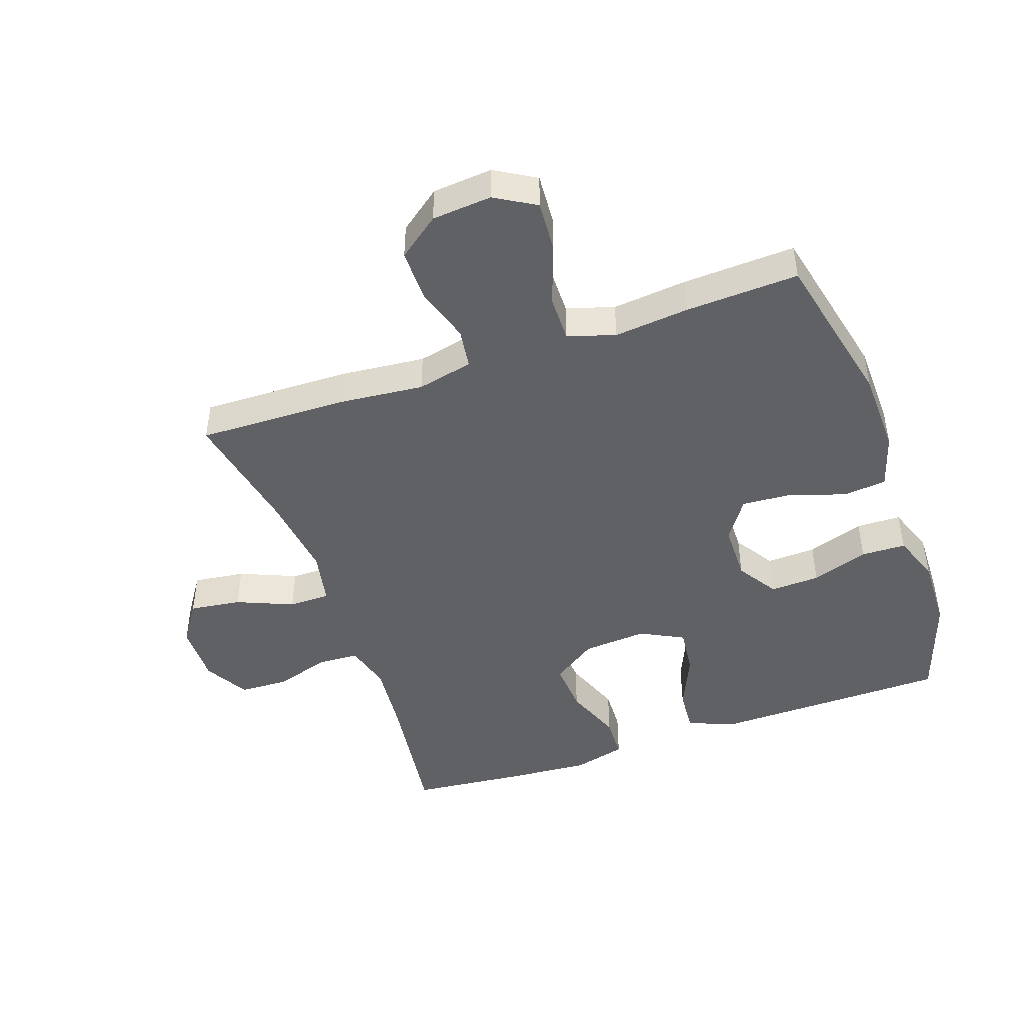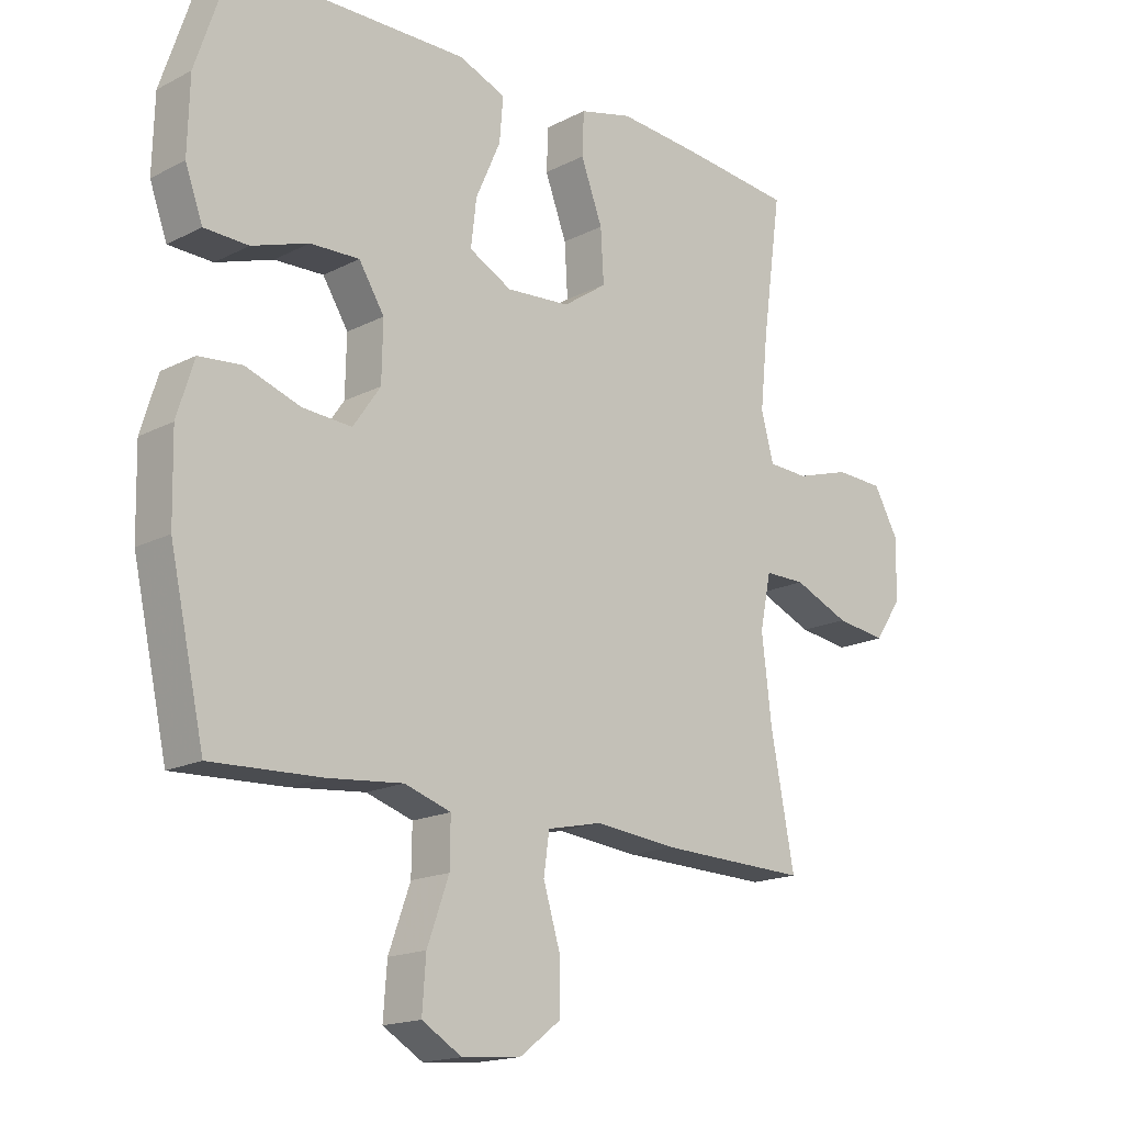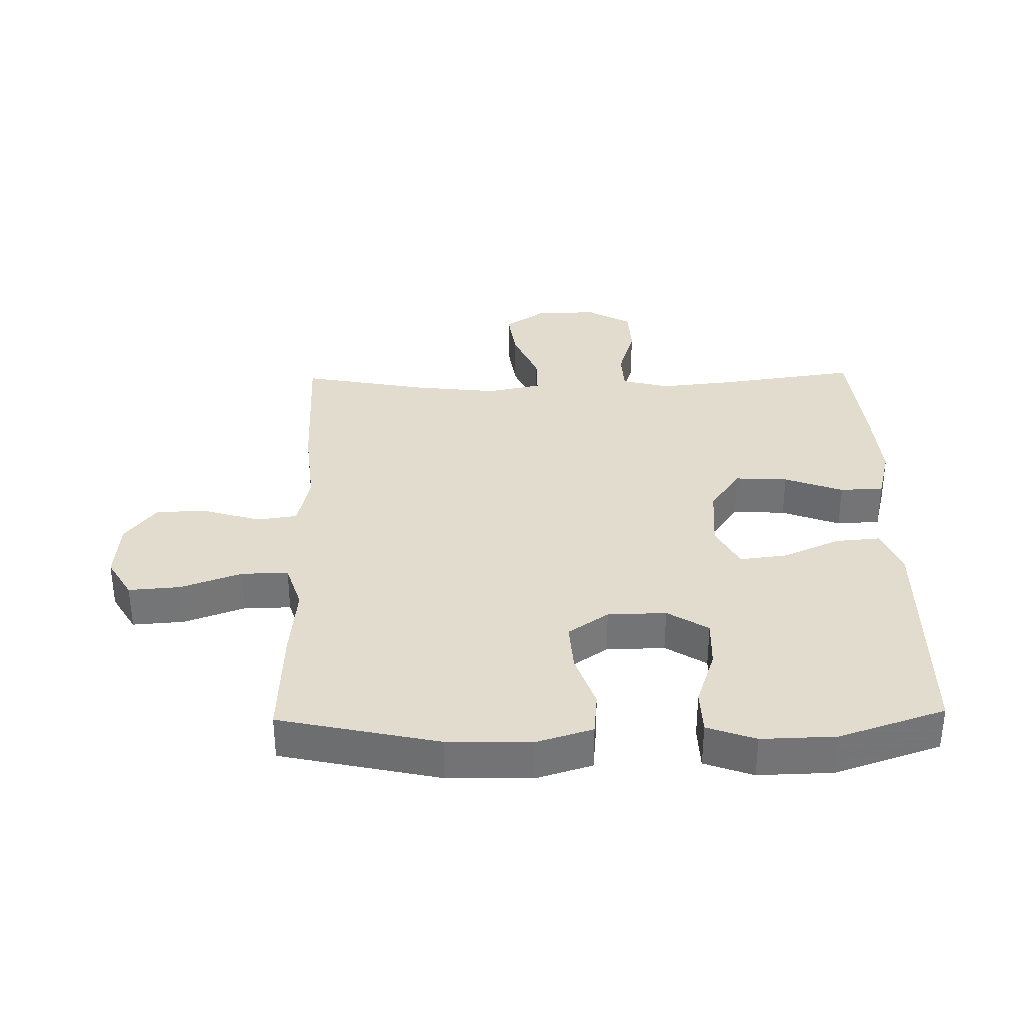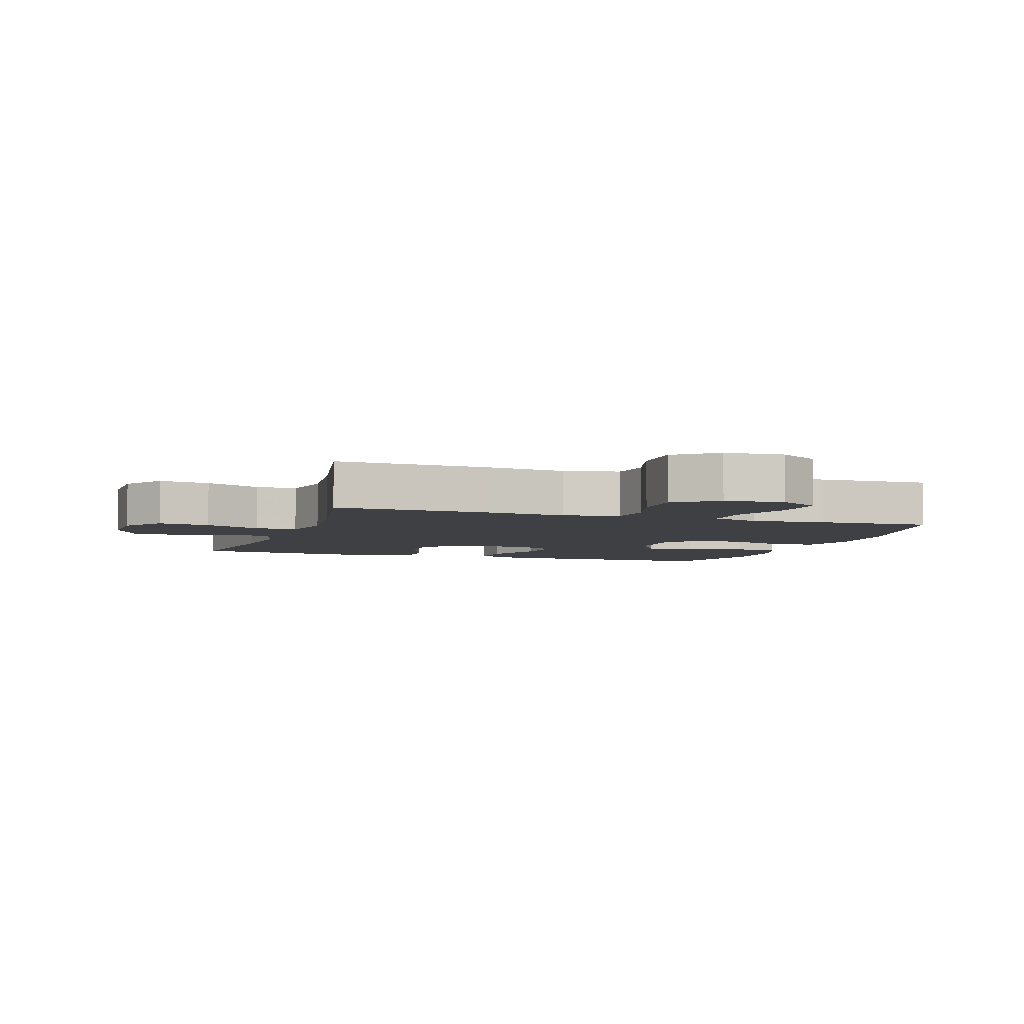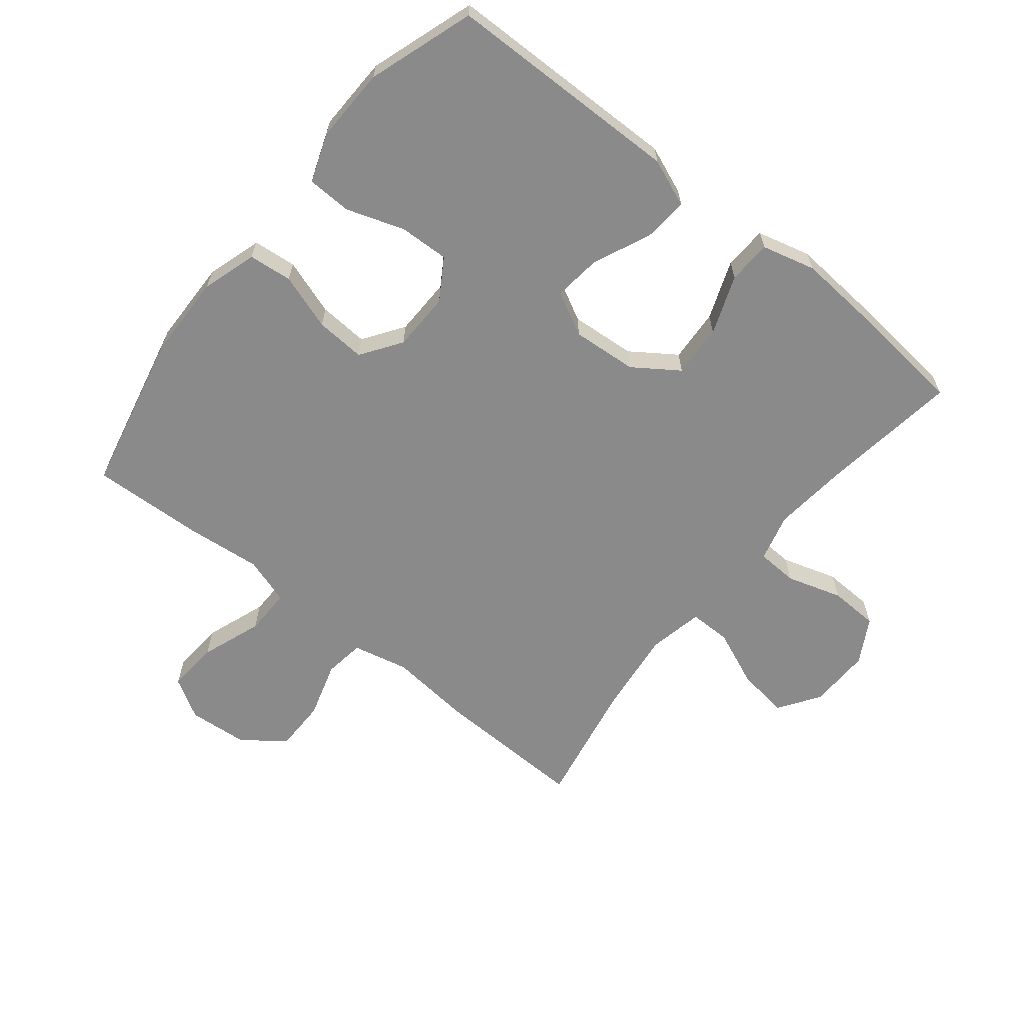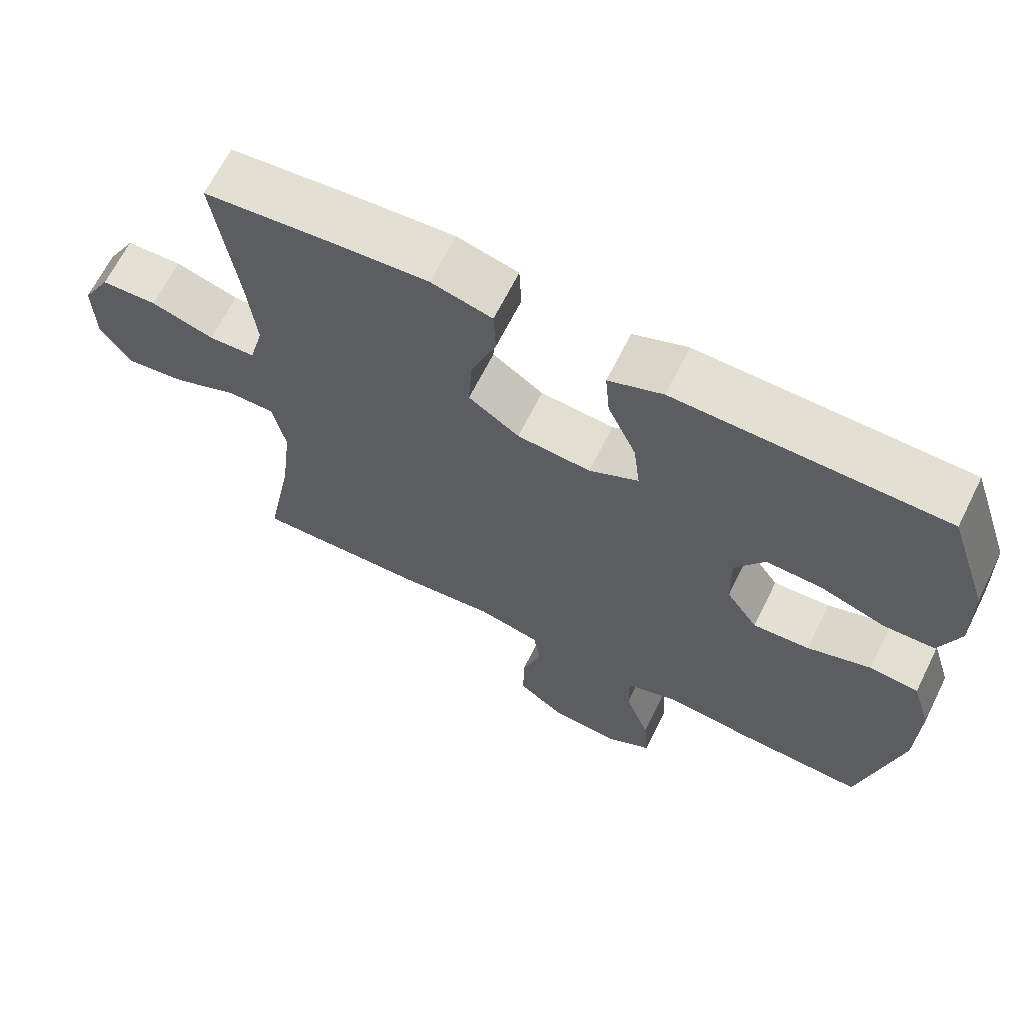
<metadata>
{"format":"obj","ext":"obj","renderer":"f3d","projection":"perspective","resolution":1024,"background":"white","views":[{"elev":-45.5,"azim":-160.6,"up":"+Y"},{"elev":-17.0,"azim":-44.3,"up":"+Z"},{"elev":34.0,"azim":-91.2,"up":"+Y"},{"elev":-5.0,"azim":161.5,"up":"+Y"},{"elev":-63.6,"azim":-38.8,"up":"+Y"},{"elev":66.3,"azim":-153.5,"up":"+Z"}]}
</metadata>
<code>
v 0.5 0.07 0.5
v 0.469 0.07 0.278
v 0.457 0.07 0.162
v 0.477 0.07 0.086
v 0.542 0.07 0.083
v 0.63 0.07 0.11
v 0.708 0.07 0.107
v 0.748 0.07 0.036
v 0.746 0.07 -0.062
v 0.702 0.07 -0.127
v 0.62 0.07 -0.116
v 0.53 0.07 -0.078
v 0.464 0.07 -0.078
v 0.446 0.07 -0.165
v 0.462 0.07 -0.3
v 0.5 0.07 -0.5
v 0.259 0.07 -0.494
v 0.127 0.07 -0.481
v 0.038 0.07 -0.501
v 0.029 0.07 -0.565
v 0.056 0.07 -0.654
v 0.056 0.07 -0.737
v -0.01 0.07 -0.787
v -0.105 0.07 -0.795
v -0.169 0.07 -0.757
v -0.163 0.07 -0.675
v -0.128 0.07 -0.578
v -0.127 0.07 -0.504
v -0.202 0.07 -0.48
v -0.321 0.07 -0.492
v -0.5 0.07 -0.5
v -0.556 0.07 -0.247
v -0.559 0.07 -0.113
v -0.532 0.07 -0.025
v -0.463 0.07 -0.018
v -0.374 0.07 -0.048
v -0.295 0.07 -0.053
v -0.251 0.07 0.011
v -0.249 0.07 0.104
v -0.29 0.07 0.169
v -0.369 0.07 0.166
v -0.46 0.07 0.135
v -0.531 0.07 0.137
v -0.559 0.07 0.214
v -0.556 0.07 0.332
v -0.5 0.07 0.5
v -0.248 0.07 0.504
v -0.125 0.07 0.506
v -0.049 0.07 0.476
v -0.055 0.07 0.405
v -0.095 0.07 0.315
v -0.104 0.07 0.239
v -0.035 0.07 0.203
v 0.068 0.07 0.211
v 0.139 0.07 0.26
v 0.134 0.07 0.344
v 0.099 0.07 0.437
v 0.102 0.07 0.506
v 0.187 0.07 0.528
v 0.32 0.07 0.518
v 0.5 0 0.5
v 0.469 0 0.278
v 0.457 0 0.162
v 0.477 0 0.086
v 0.542 0 0.083
v 0.63 0 0.11
v 0.708 0 0.107
v 0.748 0 0.036
v 0.746 0 -0.062
v 0.702 0 -0.127
v 0.62 0 -0.116
v 0.53 0 -0.078
v 0.464 0 -0.078
v 0.446 0 -0.165
v 0.462 0 -0.3
v 0.5 0 -0.5
v 0.259 0 -0.494
v 0.127 0 -0.481
v 0.038 0 -0.501
v 0.029 0 -0.565
v 0.056 0 -0.654
v 0.056 0 -0.737
v -0.01 0 -0.787
v -0.105 0 -0.795
v -0.169 0 -0.757
v -0.163 0 -0.675
v -0.128 0 -0.578
v -0.127 0 -0.504
v -0.202 0 -0.48
v -0.321 0 -0.492
v -0.5 0 -0.5
v -0.556 0 -0.247
v -0.559 0 -0.113
v -0.532 0 -0.025
v -0.463 0 -0.018
v -0.374 0 -0.048
v -0.295 0 -0.053
v -0.251 0 0.011
v -0.249 0 0.104
v -0.29 0 0.169
v -0.369 0 0.166
v -0.46 0 0.135
v -0.531 0 0.137
v -0.559 0 0.214
v -0.556 0 0.332
v -0.5 0 0.5
v -0.248 0 0.504
v -0.125 0 0.506
v -0.049 0 0.476
v -0.055 0 0.405
v -0.095 0 0.315
v -0.104 0 0.239
v -0.035 0 0.203
v 0.068 0 0.211
v 0.139 0 0.26
v 0.134 0 0.344
v 0.099 0 0.437
v 0.102 0 0.506
v 0.187 0 0.528
v 0.32 0 0.518
f 59 60 1 2
f 56 57 58 59
f 55 56 59 2
f 54 55 2 3
f 53 54 3 4
f 48 49 50 51
f 47 48 51 52
f 46 47 52
f 45 46 52
f 44 45 52 53
f 41 42 43 44
f 40 41 44 53
f 33 34 35 36
f 33 36 37
f 32 33 37
f 29 30 31 32
f 28 29 32 37
f 24 25 26 27
f 24 27 28
f 23 24 28
f 20 21 22 23
f 19 20 23 28
f 18 19 28 37
f 15 16 17 18
f 14 15 18 37
f 9 10 11 12
f 9 12 13
f 8 9 13
f 5 6 7 8
f 4 5 8 13
f 39 40 53 4
f 13 14 37 38
f 4 13 38 39
f 62 61 120 119
f 119 118 117 116
f 62 119 116 115
f 63 62 115 114
f 64 63 114 113
f 111 110 109 108
f 112 111 108 107
f 112 107 106
f 112 106 105
f 113 112 105 104
f 104 103 102 101
f 113 104 101 100
f 96 95 94 93
f 97 96 93
f 97 93 92
f 92 91 90 89
f 97 92 89 88
f 87 86 85 84
f 88 87 84
f 88 84 83
f 83 82 81 80
f 88 83 80 79
f 97 88 79 78
f 78 77 76 75
f 97 78 75 74
f 72 71 70 69
f 73 72 69
f 73 69 68
f 68 67 66 65
f 73 68 65 64
f 64 113 100 99
f 98 97 74 73
f 99 98 73 64
f 1 61 62 2
f 2 62 63 3
f 3 63 64 4
f 4 64 65 5
f 5 65 66 6
f 6 66 67 7
f 7 67 68 8
f 8 68 69 9
f 9 69 70 10
f 10 70 71 11
f 11 71 72 12
f 12 72 73 13
f 13 73 74 14
f 14 74 75 15
f 15 75 76 16
f 16 76 77 17
f 17 77 78 18
f 18 78 79 19
f 19 79 80 20
f 20 80 81 21
f 21 81 82 22
f 22 82 83 23
f 23 83 84 24
f 24 84 85 25
f 25 85 86 26
f 26 86 87 27
f 27 87 88 28
f 28 88 89 29
f 29 89 90 30
f 30 90 91 31
f 31 91 92 32
f 32 92 93 33
f 33 93 94 34
f 34 94 95 35
f 35 95 96 36
f 36 96 97 37
f 37 97 98 38
f 38 98 99 39
f 39 99 100 40
f 40 100 101 41
f 41 101 102 42
f 42 102 103 43
f 43 103 104 44
f 44 104 105 45
f 45 105 106 46
f 46 106 107 47
f 47 107 108 48
f 48 108 109 49
f 49 109 110 50
f 50 110 111 51
f 51 111 112 52
f 52 112 113 53
f 53 113 114 54
f 54 114 115 55
f 55 115 116 56
f 56 116 117 57
f 57 117 118 58
f 58 118 119 59
f 59 119 120 60
f 60 120 61 1

</code>
